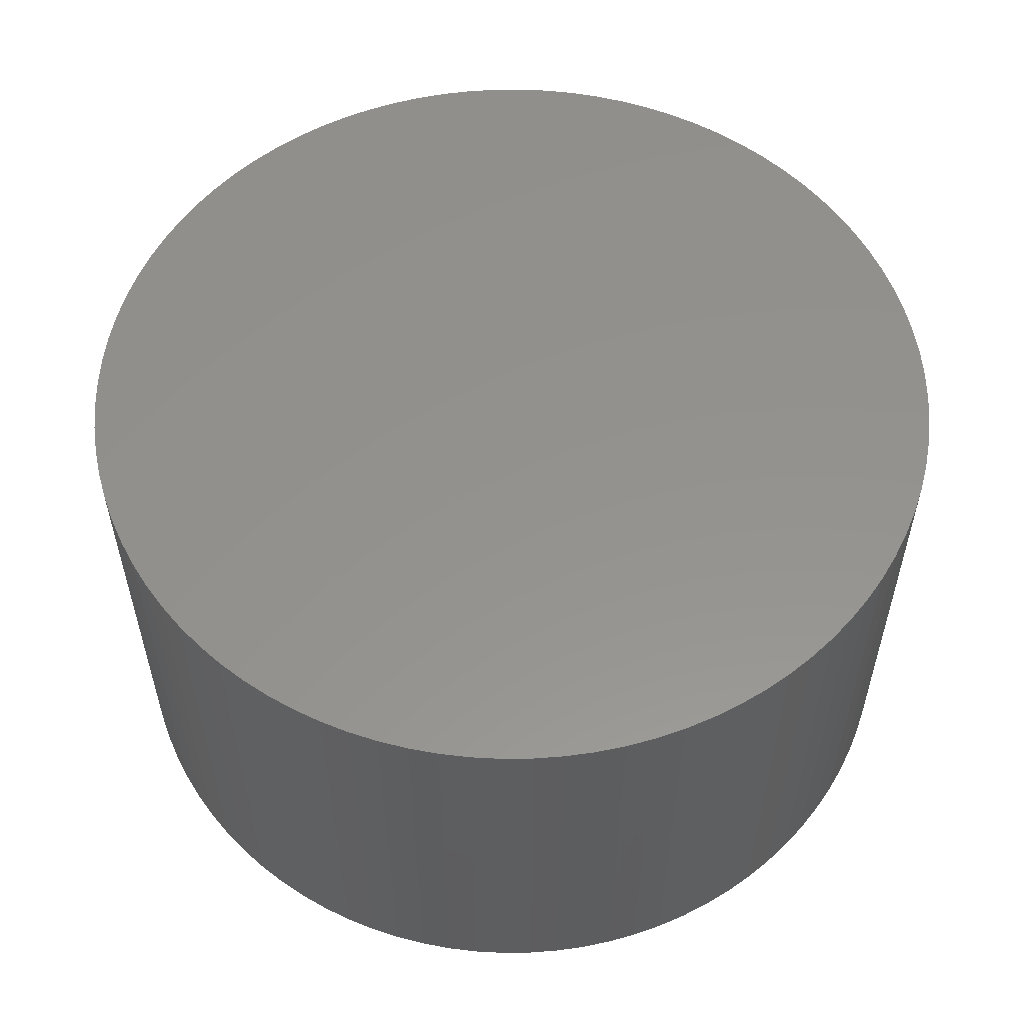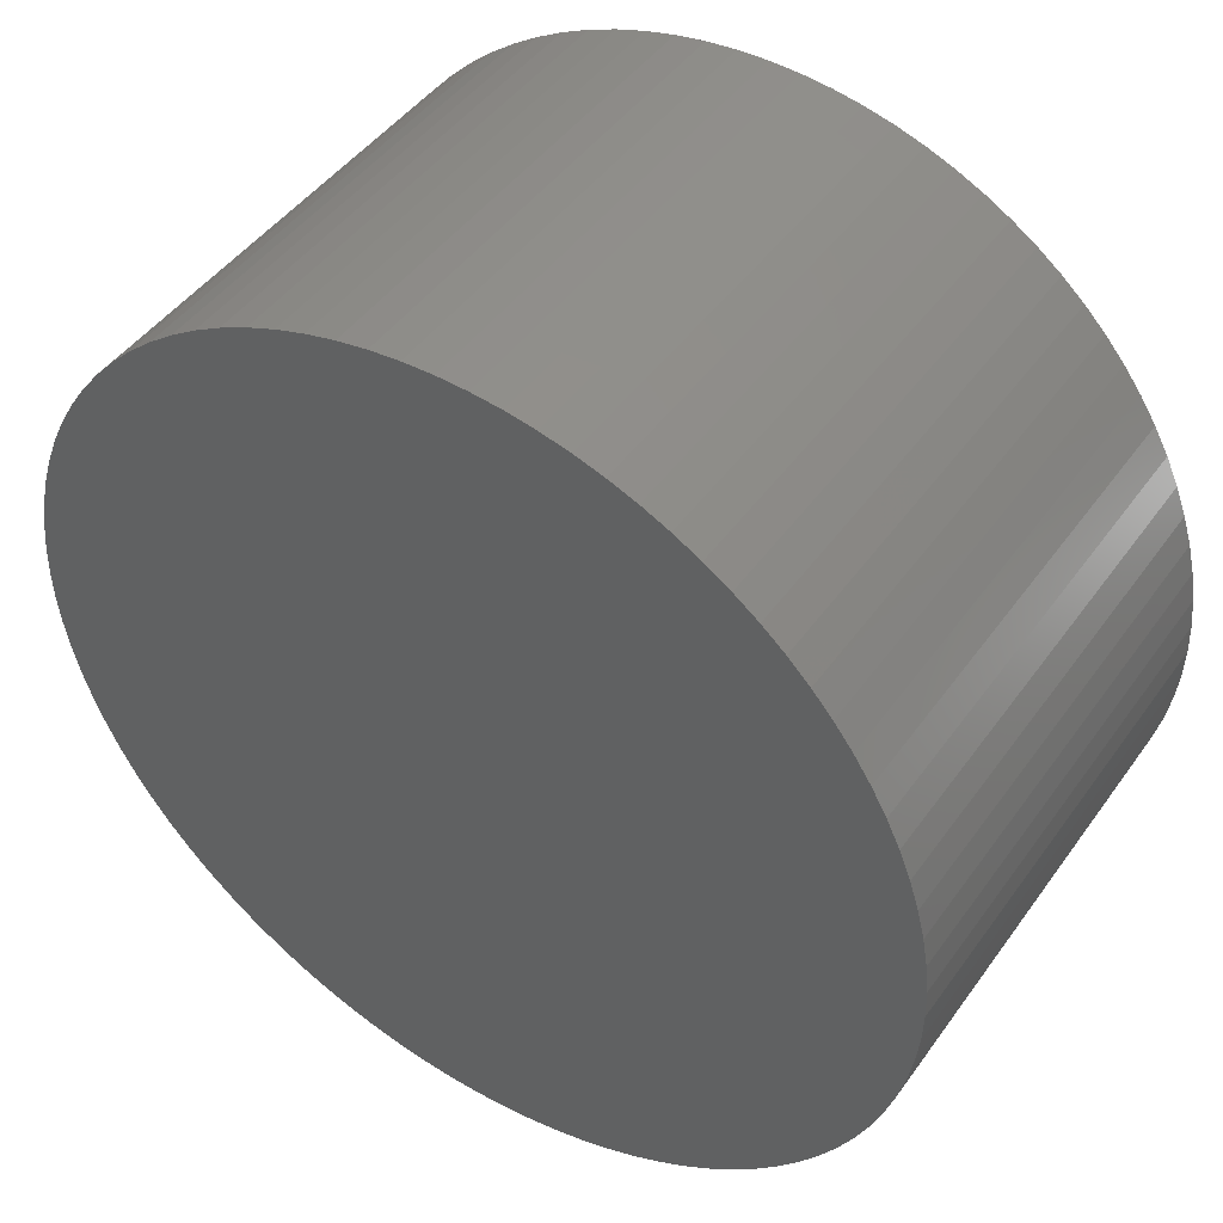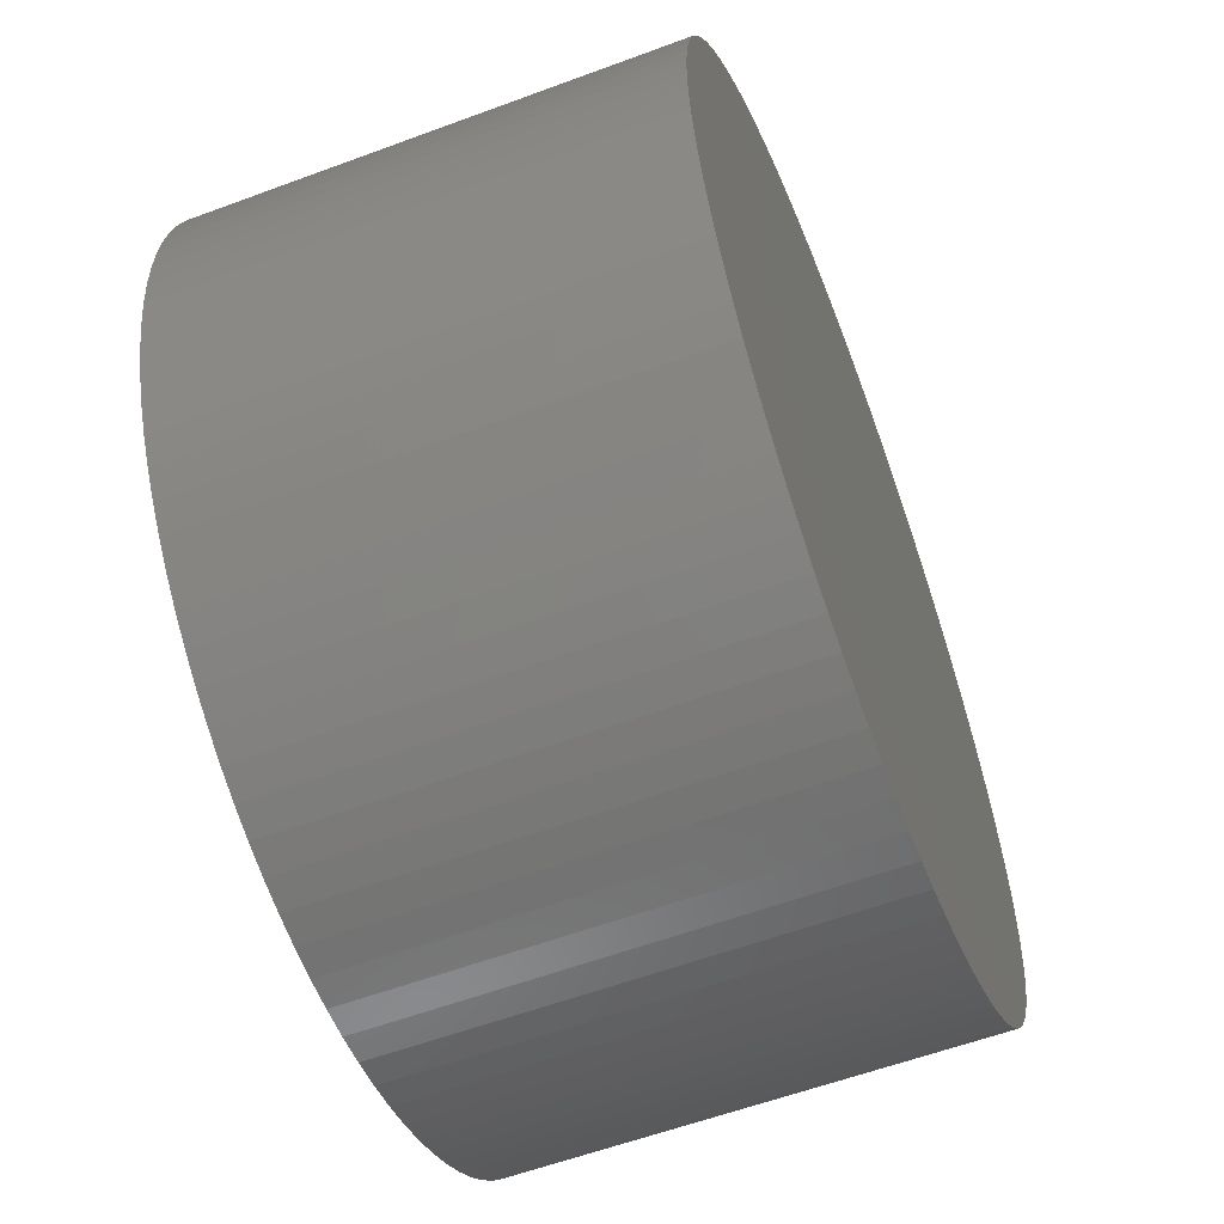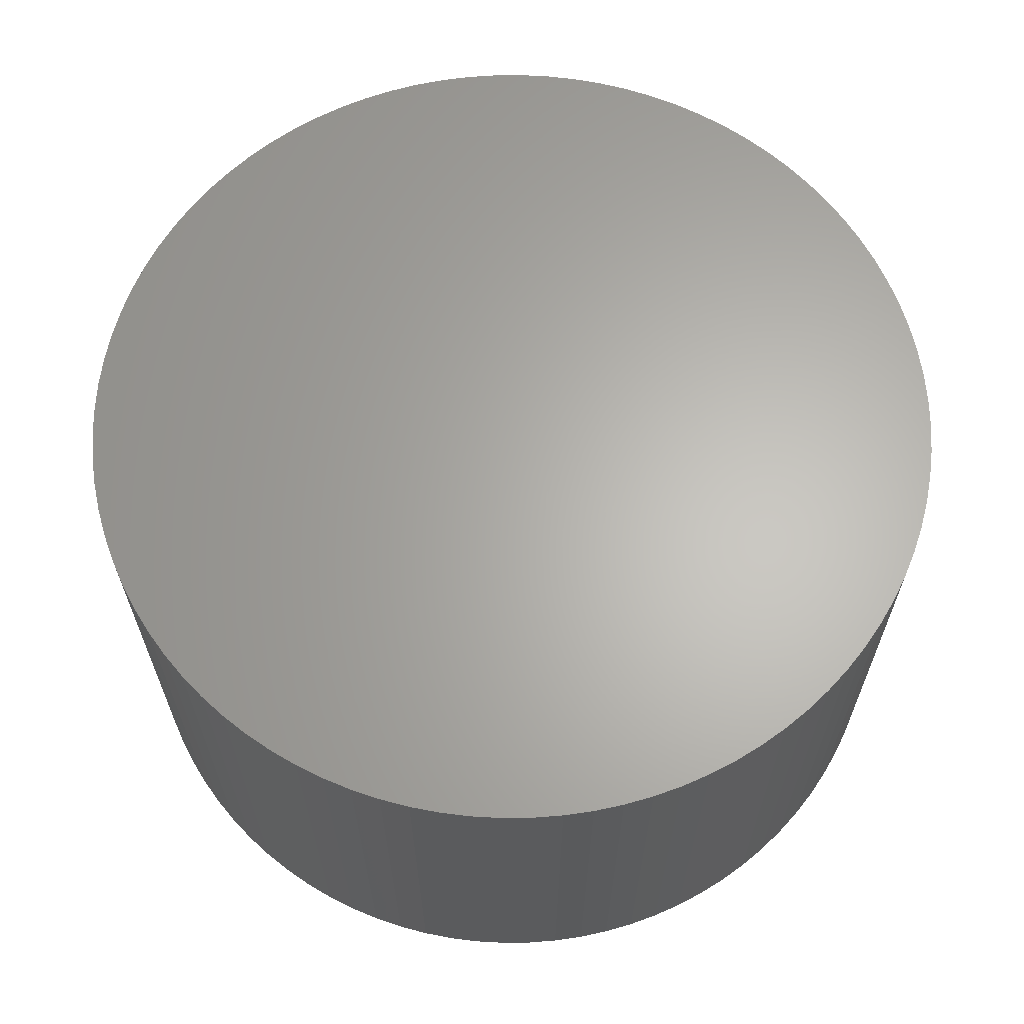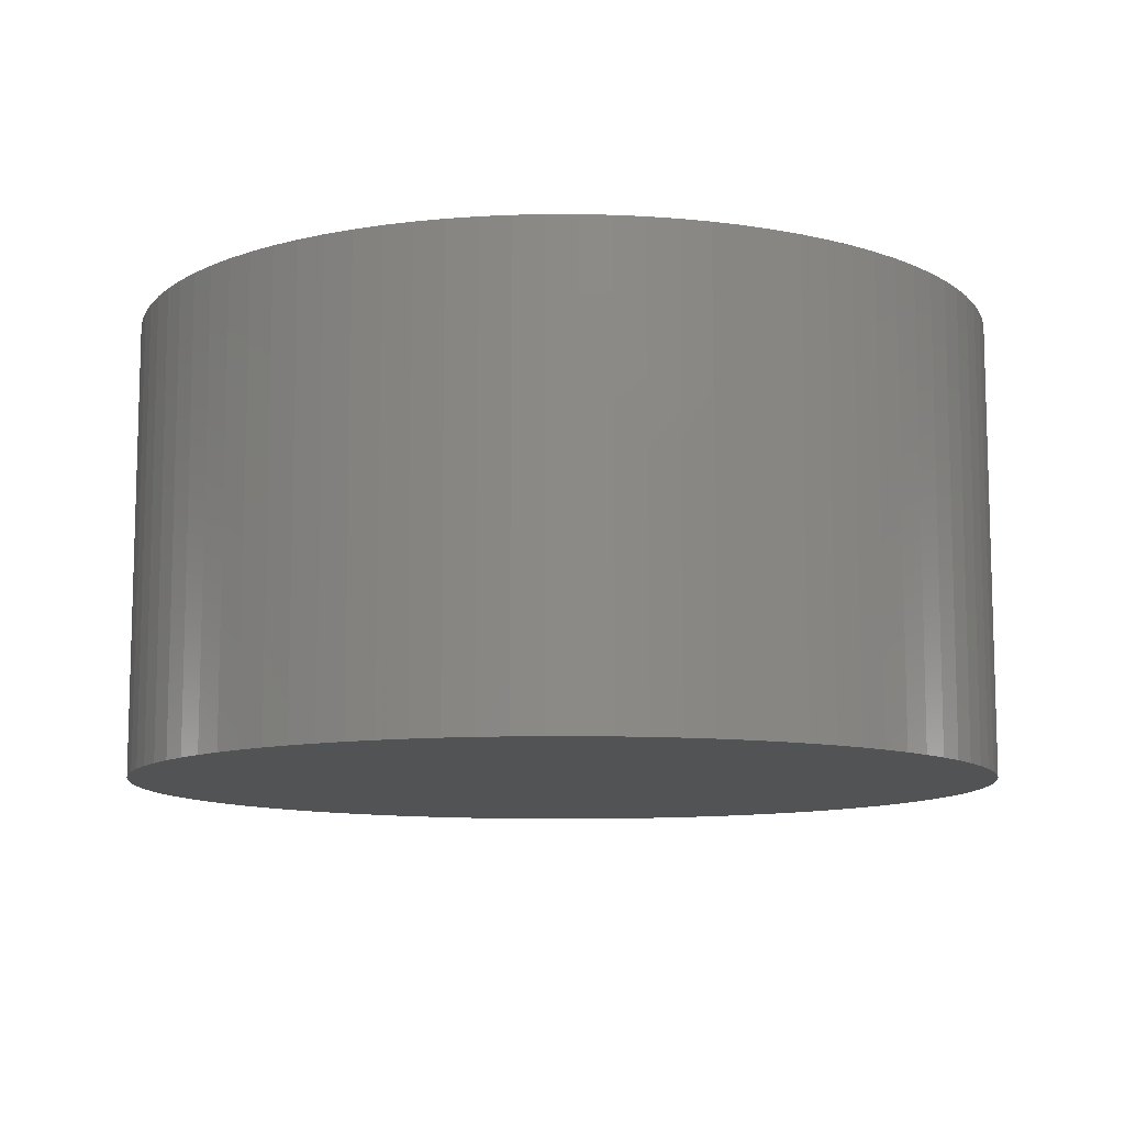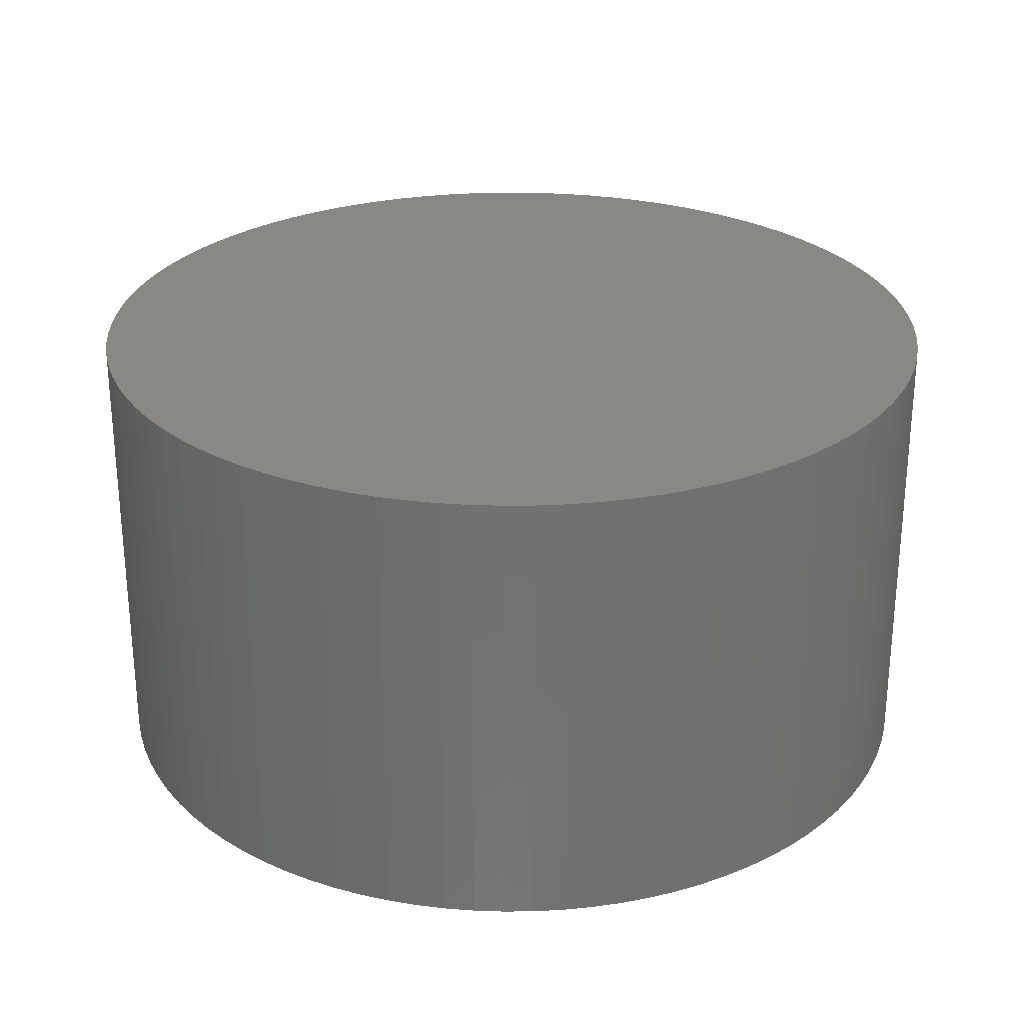
<metadata>
{"format":"stl","ext":"stl","renderer":"f3d","projection":"perspective","resolution":1024,"background":"white","views":[{"elev":55.9,"azim":52.2,"up":"+Z"},{"elev":45.6,"azim":33.3,"up":"+Y"},{"elev":-58.5,"azim":111.0,"up":"+Y"},{"elev":64.3,"azim":-41.7,"up":"+Z"},{"elev":-10.5,"azim":162.4,"up":"+Z"},{"elev":27.1,"azim":-171.1,"up":"+Z"}]}
</metadata>
<code>
# stl→obj: 184 verts, 364 faces
v -29.74 125.3 5
v -29.74 125.3 0
v -29.75 125 5
v -29.75 125 0
v -29.74 124.7 5
v -29.74 124.7 0
v -29.71 124.4 0
v -29.71 125.6 5
v -29.71 125.6 0
v -29.65 126 5
v -29.65 126 0
v -29.57 126.3 5
v -29.57 126.3 0
v -29.48 126.6 5
v -29.48 126.6 0
v -29.36 126.9 5
v -29.36 126.9 0
v -29.22 127.2 5
v -29.22 127.2 0
v -29.06 127.5 5
v -29.06 127.5 0
v -28.88 127.7 5
v -28.88 127.7 0
v -28.68 128 5
v -28.68 128 0
v -28.47 128.2 5
v -28.47 128.2 0
v -28.24 128.5 5
v -28.24 128.5 0
v -28 128.7 5
v -28 128.7 0
v -27.74 128.9 5
v -27.74 128.9 0
v -27.47 129.1 5
v -27.47 129.1 0
v -27.19 129.2 5
v -27.19 129.2 0
v -26.89 129.4 5
v -26.89 129.4 0
v -26.59 129.5 5
v -26.59 129.5 0
v -26.28 129.6 5
v -26.28 129.6 0
v -25.97 129.7 5
v -25.97 129.7 0
v -25.65 129.7 5
v -25.65 129.7 0
v -25.32 129.7 5
v -25.32 129.7 0
v -25 129.8 5
v -25 129.8 0
v -24.68 129.7 5
v -24.68 129.7 0
v -24.35 129.7 5
v -24.35 129.7 0
v -24.03 129.7 5
v -24.03 129.7 0
v -23.72 129.6 5
v -23.72 129.6 0
v -23.41 129.5 5
v -23.41 129.5 0
v -23.11 129.4 5
v -23.11 129.4 0
v -22.81 129.2 5
v -22.81 129.2 0
v -22.53 129.1 5
v -22.53 129.1 0
v -22.26 128.9 5
v -22.26 128.9 0
v -22 128.7 5
v -22 128.7 0
v -21.76 128.5 5
v -21.76 128.5 0
v -21.53 128.2 5
v -21.53 128.2 0
v -21.32 128 5
v -21.32 128 0
v -21.12 127.7 5
v -21.12 127.7 0
v -20.94 127.5 5
v -20.94 127.5 0
v -20.78 127.2 5
v -20.78 127.2 0
v -20.64 126.9 5
v -20.64 126.9 0
v -20.52 126.6 5
v -20.52 126.6 0
v -20.43 126.3 5
v -20.43 126.3 0
v -20.35 126 5
v -20.35 126 0
v -20.29 125.6 5
v -20.29 125.6 0
v -20.26 125.3 5
v -20.26 125.3 0
v -20.25 125 5
v -20.25 125 0
v -20.26 124.7 5
v -20.26 124.7 0
v -20.29 124.4 5
v -20.29 124.4 0
v -20.35 124 5
v -20.35 124 0
v -20.43 123.7 5
v -20.43 123.7 0
v -20.52 123.4 5
v -20.52 123.4 0
v -20.64 123.1 5
v -20.64 123.1 0
v -20.78 122.8 5
v -20.78 122.8 0
v -20.94 122.5 5
v -20.94 122.5 0
v -21.12 122.3 5
v -21.12 122.3 0
v -21.32 122 5
v -21.32 122 0
v -21.53 121.8 5
v -21.53 121.8 0
v -21.76 121.5 5
v -21.76 121.5 0
v -22 121.3 5
v -22 121.3 0
v -22.26 121.1 5
v -22.26 121.1 0
v -22.53 120.9 5
v -22.53 120.9 0
v -22.81 120.8 5
v -22.81 120.8 0
v -23.11 120.6 5
v -23.11 120.6 0
v -23.41 120.5 5
v -23.41 120.5 0
v -23.72 120.4 5
v -23.72 120.4 0
v -24.03 120.3 5
v -24.03 120.3 0
v -24.35 120.3 5
v -24.35 120.3 0
v -24.68 120.3 5
v -24.68 120.3 0
v -25 120.2 5
v -25 120.2 0
v -25.32 120.3 5
v -25.32 120.3 0
v -25.65 120.3 5
v -25.65 120.3 0
v -25.97 120.3 5
v -25.97 120.3 0
v -26.28 120.4 5
v -26.28 120.4 0
v -26.59 120.5 5
v -26.59 120.5 0
v -26.89 120.6 5
v -26.89 120.6 0
v -27.19 120.8 5
v -27.19 120.8 0
v -27.47 120.9 5
v -27.47 120.9 0
v -27.74 121.1 5
v -27.74 121.1 0
v -28 121.3 5
v -28 121.3 0
v -28.24 121.5 5
v -28.24 121.5 0
v -28.47 121.8 5
v -28.47 121.8 0
v -28.68 122 5
v -28.68 122 0
v -28.88 122.3 5
v -28.88 122.3 0
v -29.06 122.5 5
v -29.06 122.5 0
v -29.22 122.8 5
v -29.22 122.8 0
v -29.36 123.1 5
v -29.36 123.1 0
v -29.48 123.4 5
v -29.48 123.4 0
v -29.57 123.7 5
v -29.57 123.7 0
v -29.65 124 5
v -29.65 124 0
v -29.71 124.4 5
f 1 2 3
f 3 2 4
f 3 4 5
f 5 4 6
f 5 6 7
f 1 8 2
f 2 8 9
f 9 8 10
f 9 10 11
f 11 10 12
f 11 12 13
f 13 12 14
f 13 14 15
f 15 14 16
f 15 16 17
f 17 16 18
f 17 18 19
f 19 18 20
f 19 20 21
f 21 20 22
f 21 22 23
f 23 22 24
f 23 24 25
f 25 24 26
f 25 26 27
f 27 26 28
f 27 28 29
f 29 28 30
f 29 30 31
f 31 30 32
f 31 32 33
f 33 32 34
f 33 34 35
f 35 34 36
f 35 36 37
f 37 36 38
f 37 38 39
f 39 38 40
f 39 40 41
f 41 40 42
f 41 42 43
f 43 42 44
f 43 44 45
f 45 44 46
f 45 46 47
f 47 46 48
f 47 48 49
f 49 48 50
f 49 50 51
f 51 50 52
f 51 52 53
f 53 52 54
f 53 54 55
f 55 54 56
f 55 56 57
f 57 56 58
f 57 58 59
f 59 58 60
f 59 60 61
f 61 60 62
f 61 62 63
f 63 62 64
f 63 64 65
f 65 64 66
f 65 66 67
f 67 66 68
f 67 68 69
f 69 68 70
f 69 70 71
f 71 70 72
f 71 72 73
f 73 72 74
f 73 74 75
f 75 74 76
f 75 76 77
f 77 76 78
f 77 78 79
f 79 78 80
f 79 80 81
f 81 80 82
f 81 82 83
f 83 82 84
f 83 84 85
f 85 84 86
f 85 86 87
f 87 86 88
f 87 88 89
f 89 88 90
f 89 90 91
f 91 90 92
f 91 92 93
f 93 92 94
f 93 94 95
f 95 94 96
f 95 96 97
f 97 96 98
f 97 98 99
f 99 98 100
f 99 100 101
f 101 100 102
f 101 102 103
f 103 102 104
f 103 104 105
f 105 104 106
f 105 106 107
f 107 106 108
f 107 108 109
f 109 108 110
f 109 110 111
f 111 110 112
f 111 112 113
f 113 112 114
f 113 114 115
f 115 114 116
f 115 116 117
f 117 116 118
f 117 118 119
f 119 118 120
f 119 120 121
f 121 120 122
f 121 122 123
f 123 122 124
f 123 124 125
f 125 124 126
f 125 126 127
f 127 126 128
f 127 128 129
f 129 128 130
f 129 130 131
f 131 130 132
f 131 132 133
f 133 132 134
f 133 134 135
f 135 134 136
f 135 136 137
f 137 136 138
f 137 138 139
f 139 138 140
f 139 140 141
f 141 140 142
f 141 142 143
f 143 142 144
f 143 144 145
f 145 144 146
f 145 146 147
f 147 146 148
f 147 148 149
f 149 148 150
f 149 150 151
f 151 150 152
f 151 152 153
f 153 152 154
f 153 154 155
f 155 154 156
f 155 156 157
f 157 156 158
f 157 158 159
f 159 158 160
f 159 160 161
f 161 160 162
f 161 162 163
f 163 162 164
f 163 164 165
f 165 164 166
f 165 166 167
f 167 166 168
f 167 168 169
f 169 168 170
f 169 170 171
f 171 170 172
f 171 172 173
f 173 172 174
f 173 174 175
f 175 174 176
f 175 176 177
f 177 176 178
f 177 178 179
f 179 178 180
f 179 180 181
f 181 180 182
f 181 182 183
f 183 182 184
f 183 184 7
f 7 184 5
f 5 98 3
f 3 98 96
f 3 96 1
f 1 96 94
f 1 94 8
f 8 94 92
f 8 92 10
f 10 92 90
f 10 90 12
f 12 90 88
f 12 88 14
f 14 88 86
f 14 86 16
f 16 86 84
f 16 84 18
f 18 84 82
f 18 82 20
f 20 82 80
f 20 80 22
f 22 80 78
f 22 78 24
f 24 78 76
f 24 76 26
f 26 76 74
f 26 74 28
f 28 74 72
f 28 72 30
f 30 72 70
f 30 70 32
f 32 70 68
f 32 68 34
f 34 68 66
f 34 66 36
f 36 66 64
f 36 64 38
f 38 64 62
f 38 62 40
f 40 62 60
f 40 60 42
f 42 60 58
f 42 58 44
f 44 58 56
f 44 56 46
f 46 56 54
f 46 54 48
f 48 54 52
f 48 52 50
f 98 5 100
f 100 5 184
f 100 184 102
f 102 184 182
f 102 182 104
f 104 182 180
f 104 180 106
f 106 180 178
f 106 178 108
f 108 178 176
f 108 176 110
f 110 176 174
f 110 174 112
f 112 174 172
f 112 172 114
f 114 172 170
f 114 170 116
f 116 170 168
f 116 168 118
f 118 168 166
f 118 166 120
f 120 166 164
f 120 164 122
f 122 164 162
f 122 162 124
f 124 162 160
f 124 160 126
f 126 160 158
f 126 158 128
f 128 158 156
f 128 156 130
f 130 156 154
f 130 154 132
f 132 154 152
f 132 152 134
f 134 152 150
f 134 150 136
f 136 150 148
f 136 148 138
f 138 148 146
f 138 146 140
f 140 146 144
f 140 144 142
f 2 95 4
f 4 95 97
f 4 97 6
f 6 97 99
f 6 99 7
f 7 99 101
f 7 101 183
f 183 101 103
f 183 103 181
f 181 103 105
f 181 105 179
f 179 105 107
f 179 107 177
f 177 107 109
f 177 109 175
f 175 109 111
f 175 111 173
f 173 111 113
f 173 113 171
f 171 113 115
f 171 115 169
f 169 115 117
f 169 117 167
f 167 117 119
f 167 119 165
f 165 119 121
f 165 121 163
f 163 121 123
f 163 123 161
f 161 123 125
f 161 125 159
f 159 125 127
f 159 127 157
f 157 127 129
f 157 129 155
f 155 129 131
f 155 131 153
f 153 131 133
f 153 133 151
f 151 133 135
f 151 135 149
f 149 135 137
f 149 137 147
f 147 137 139
f 147 139 145
f 145 139 141
f 145 141 143
f 95 2 93
f 93 2 9
f 93 9 91
f 91 9 11
f 91 11 89
f 89 11 13
f 89 13 87
f 87 13 15
f 87 15 85
f 85 15 17
f 85 17 83
f 83 17 19
f 83 19 81
f 81 19 21
f 81 21 79
f 79 21 23
f 79 23 77
f 77 23 25
f 77 25 75
f 75 25 27
f 75 27 73
f 73 27 29
f 73 29 71
f 71 29 31
f 71 31 69
f 69 31 33
f 69 33 67
f 67 33 35
f 67 35 65
f 65 35 37
f 65 37 63
f 63 37 39
f 63 39 61
f 61 39 41
f 61 41 59
f 59 41 43
f 59 43 57
f 57 43 45
f 57 45 55
f 55 45 47
f 55 47 53
f 53 47 49
f 53 49 51

</code>
